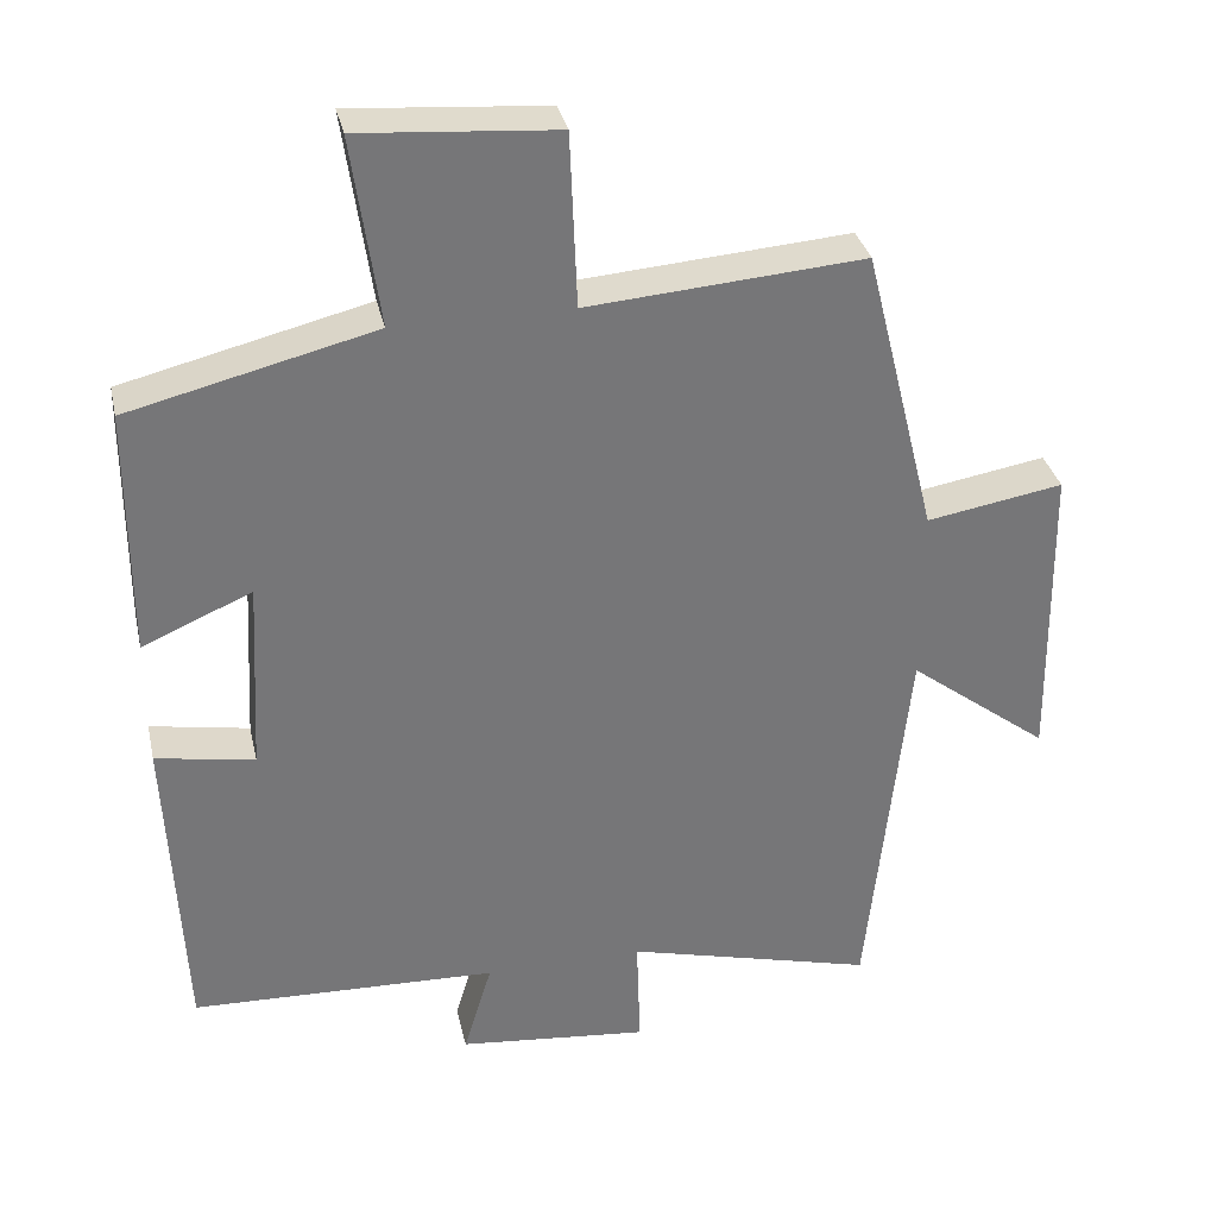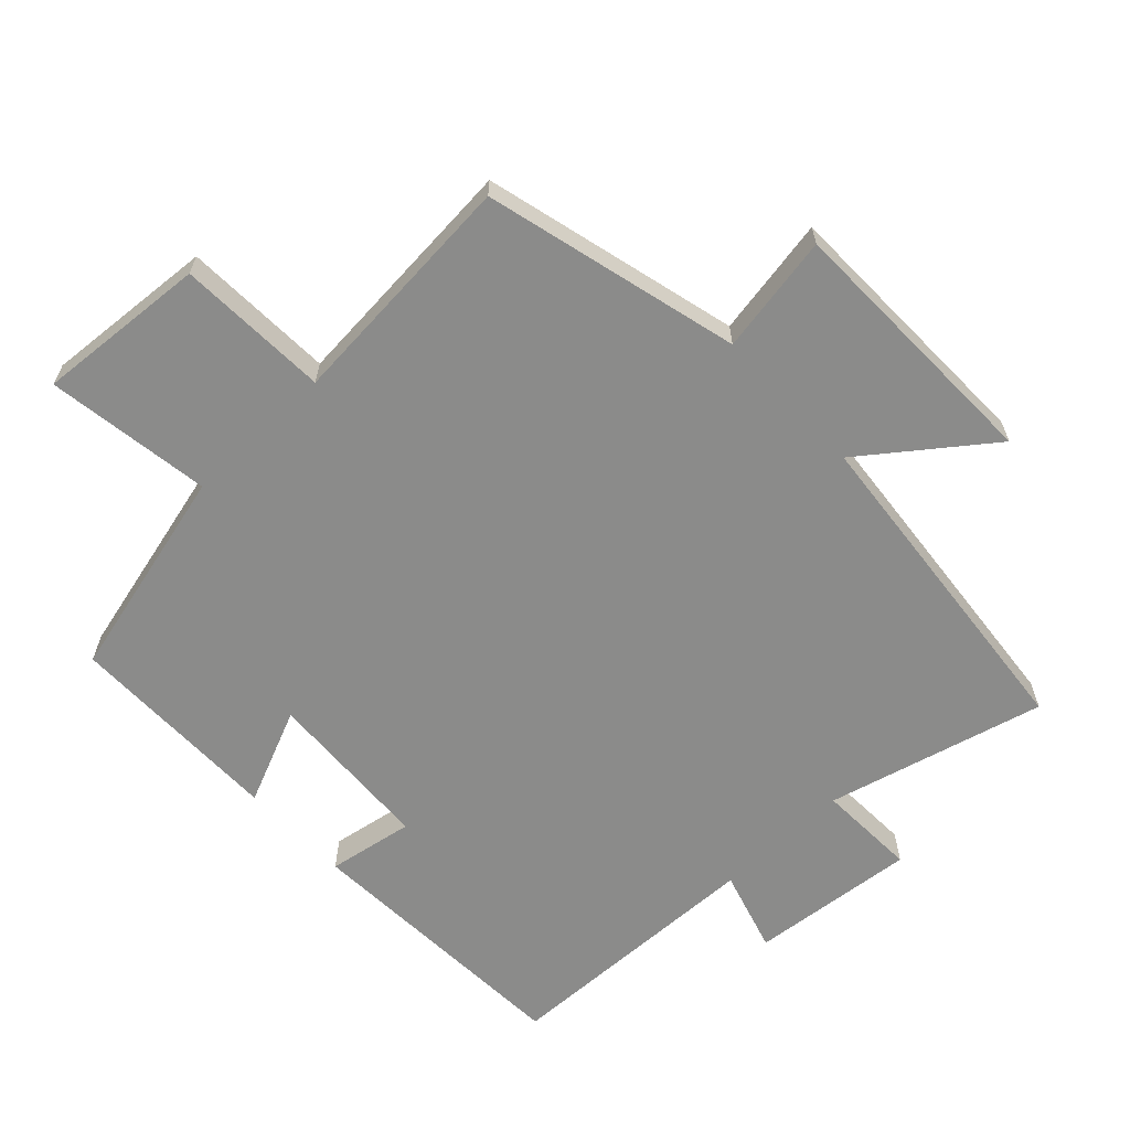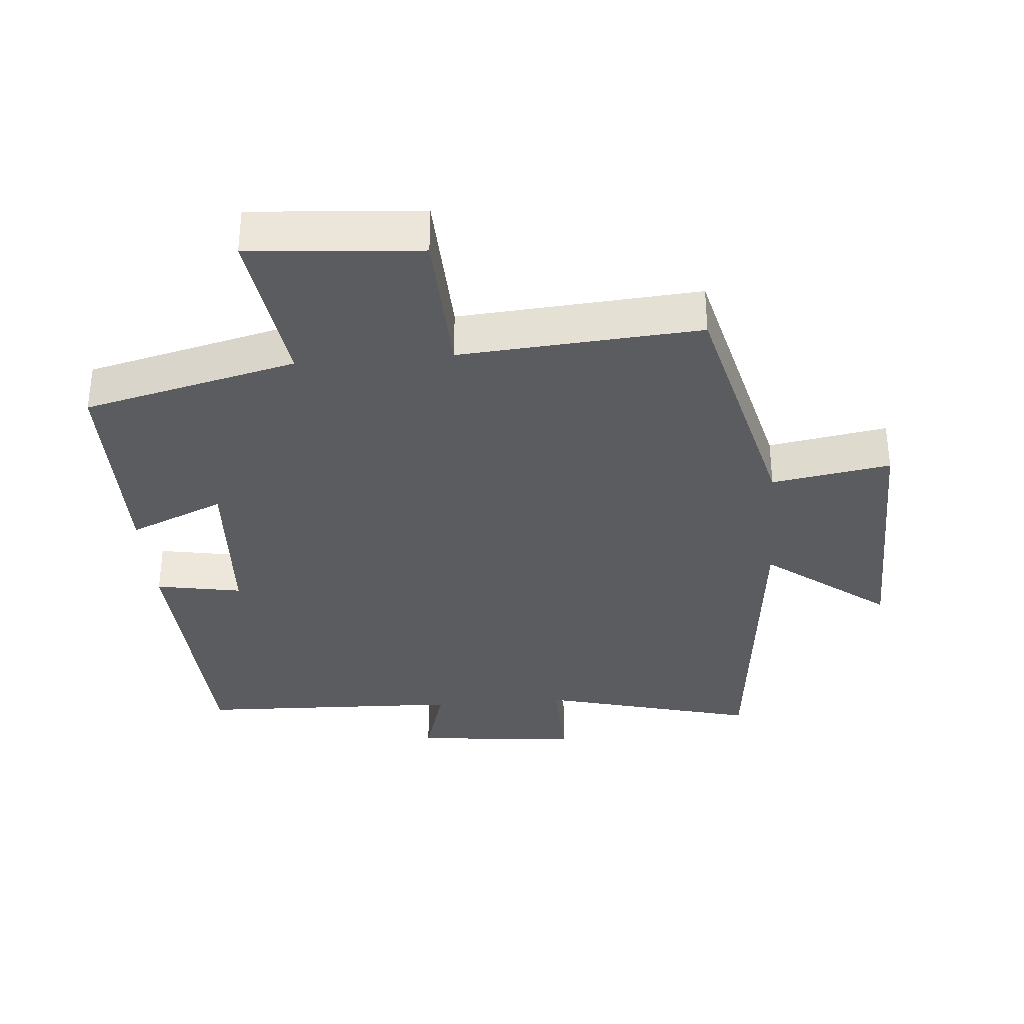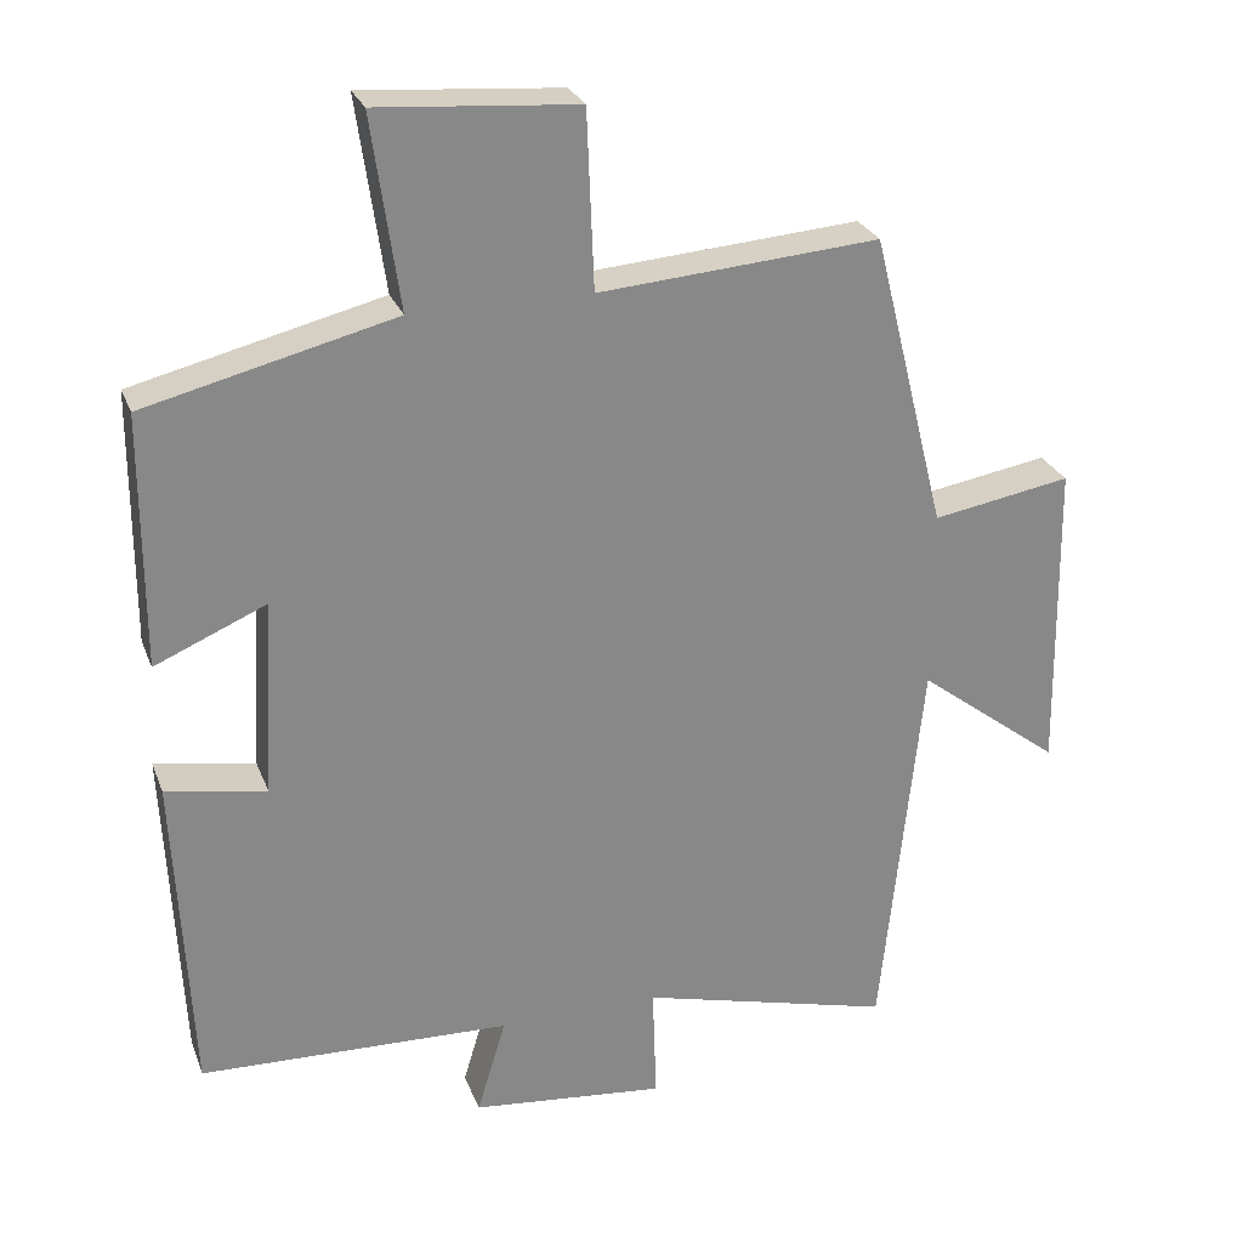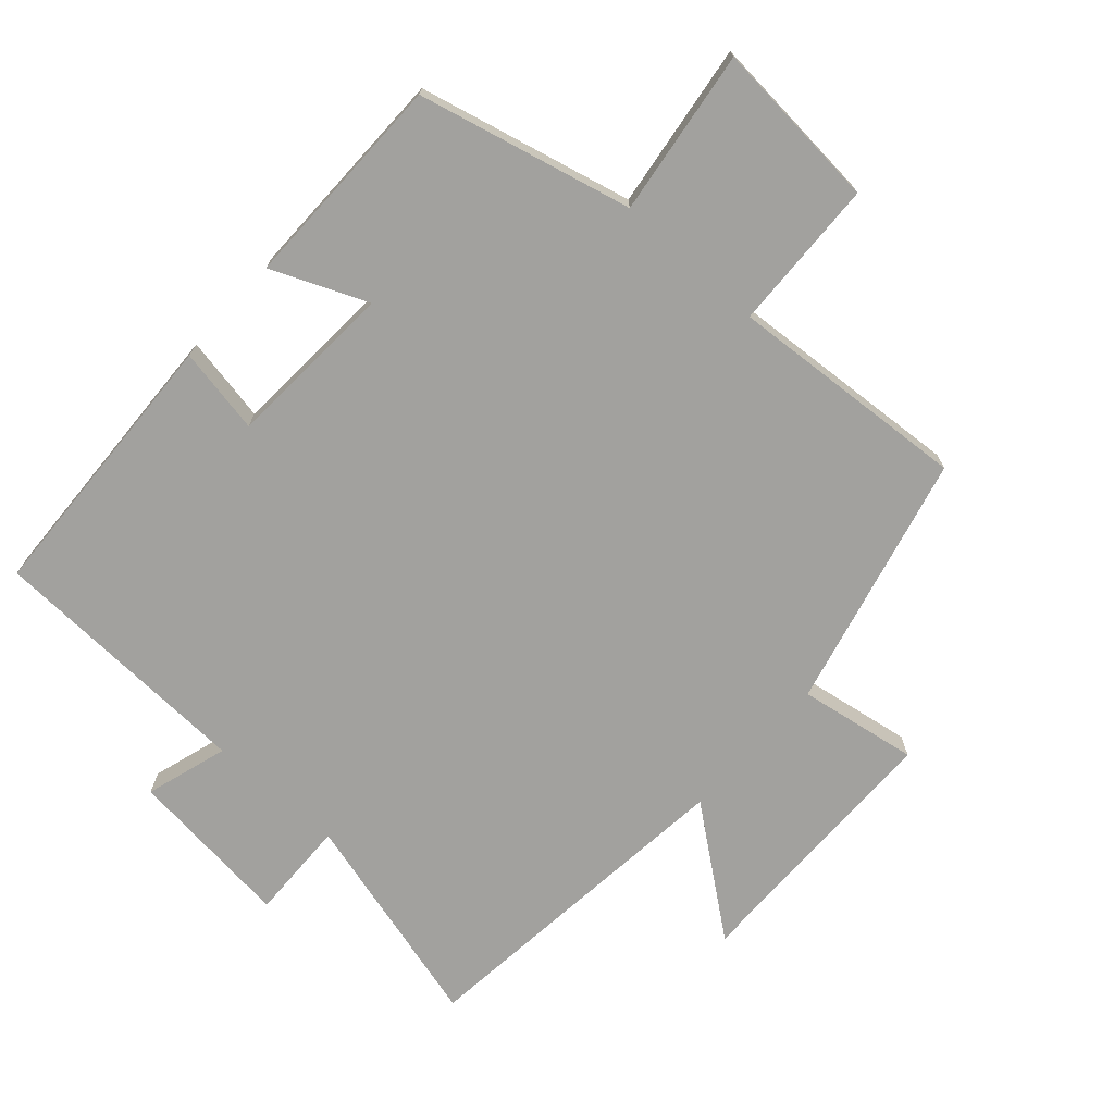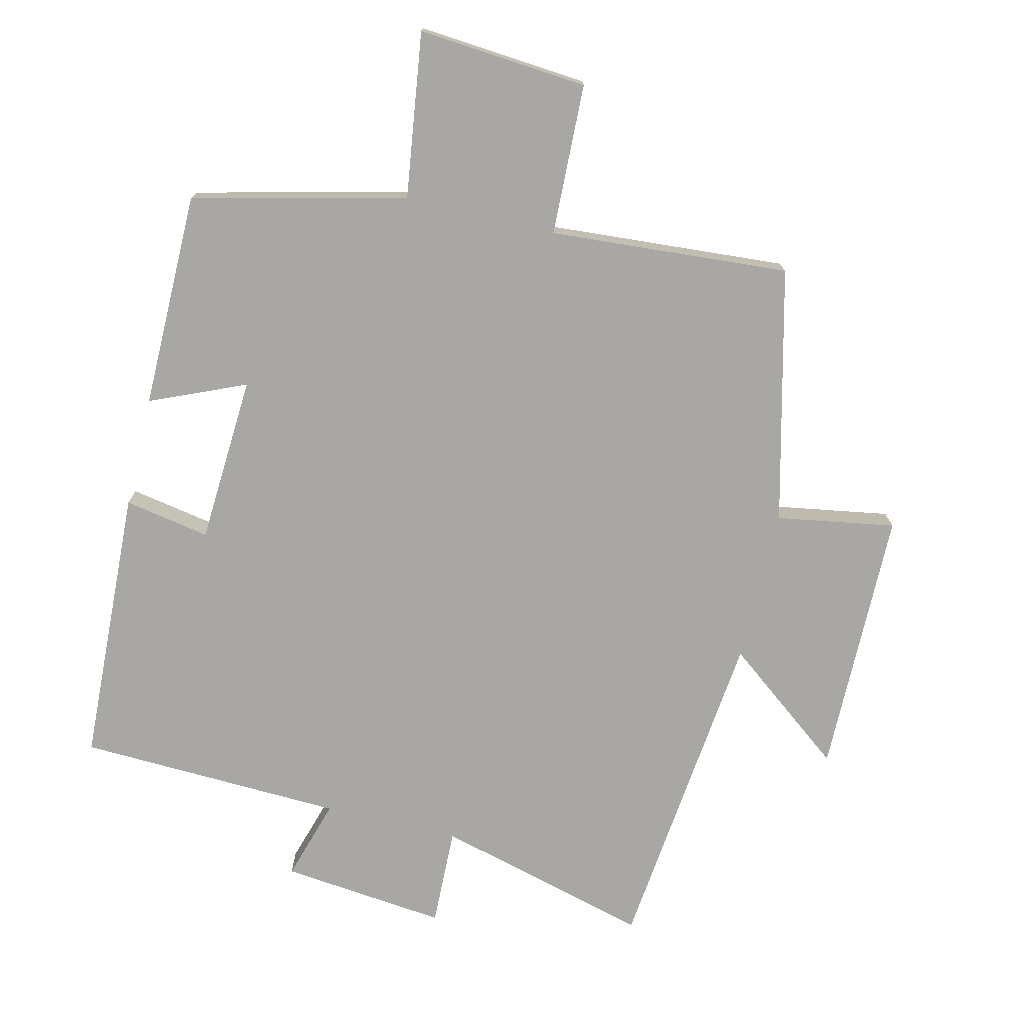
<metadata>
{"format":"obj","ext":"obj","renderer":"f3d","projection":"perspective","resolution":1024,"background":"white","views":[{"elev":33.5,"azim":-12.5,"up":"+Z"},{"elev":-63.7,"azim":43.5,"up":"+Y"},{"elev":-34.2,"azim":4.8,"up":"+Y"},{"elev":26.8,"azim":-18.3,"up":"+Z"},{"elev":-72.1,"azim":-42.1,"up":"+Y"},{"elev":-74.7,"azim":-13.6,"up":"+Y"}]}
</metadata>
<code>
v -0.499 0.07 0.422
v -0.181 0.07 0.5
v -0.216 0.07 0.746
v 0.038 0.07 0.726
v 0.047 0.07 0.5
v 0.405 0.07 0.527
v 0.5 0.07 0.147
v 0.677 0.07 0.177
v 0.683 0.07 -0.225
v 0.5 0.07 -0.085
v 0.448 0.07 -0.585
v 0.124 0.07 -0.5
v 0.129 0.07 -0.649
v -0.119 0.07 -0.623
v -0.082 0.07 -0.5
v -0.48 0.07 -0.486
v -0.5 0.07 -0.069
v -0.372 0.07 -0.092
v -0.358 0.07 0.16
v -0.5 0.07 0.099
v -0.499 0 0.422
v -0.181 0 0.5
v -0.216 0 0.746
v 0.038 0 0.726
v 0.047 0 0.5
v 0.405 0 0.527
v 0.5 0 0.147
v 0.677 0 0.177
v 0.683 0 -0.225
v 0.5 0 -0.085
v 0.448 0 -0.585
v 0.124 0 -0.5
v 0.129 0 -0.649
v -0.119 0 -0.623
v -0.082 0 -0.5
v -0.48 0 -0.486
v -0.5 0 -0.069
v -0.372 0 -0.092
v -0.358 0 0.16
v -0.5 0 0.099
f 19 20 1 2
f 18 19 2
f 15 16 17 18
f 15 18 2
f 12 13 14 15
f 12 15 2
f 12 2 3
f 11 12 3
f 10 11 3
f 7 8 9 10
f 5 6 7 10
f 5 10 3
f 3 4 5
f 22 21 40 39
f 22 39 38
f 38 37 36 35
f 22 38 35
f 35 34 33 32
f 22 35 32
f 23 22 32
f 23 32 31
f 23 31 30
f 30 29 28 27
f 30 27 26 25
f 23 30 25
f 25 24 23
f 1 21 22 2
f 2 22 23 3
f 3 23 24 4
f 4 24 25 5
f 5 25 26 6
f 6 26 27 7
f 7 27 28 8
f 8 28 29 9
f 9 29 30 10
f 10 30 31 11
f 11 31 32 12
f 12 32 33 13
f 13 33 34 14
f 14 34 35 15
f 15 35 36 16
f 16 36 37 17
f 17 37 38 18
f 18 38 39 19
f 19 39 40 20
f 20 40 21 1

</code>
